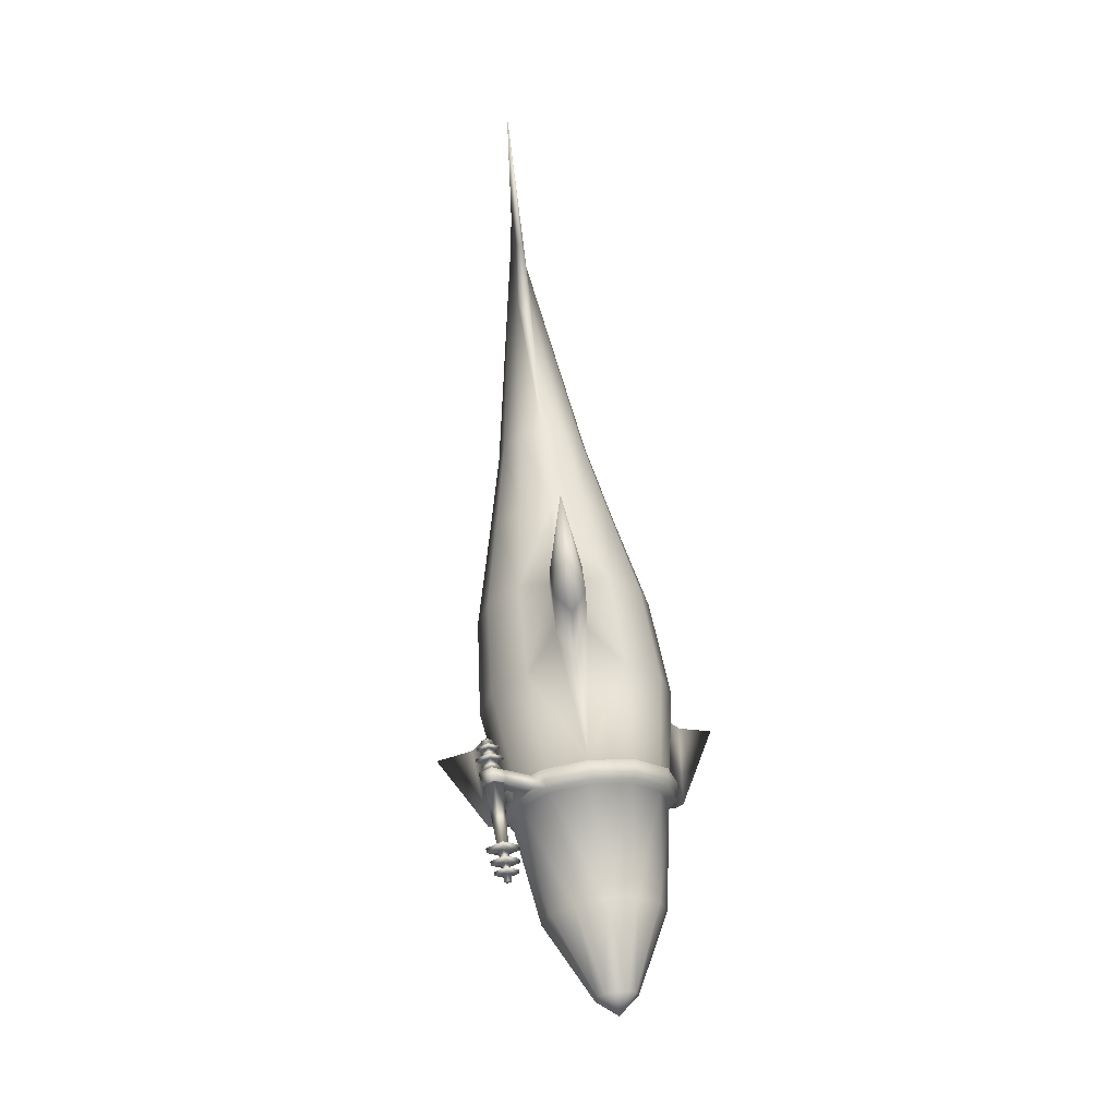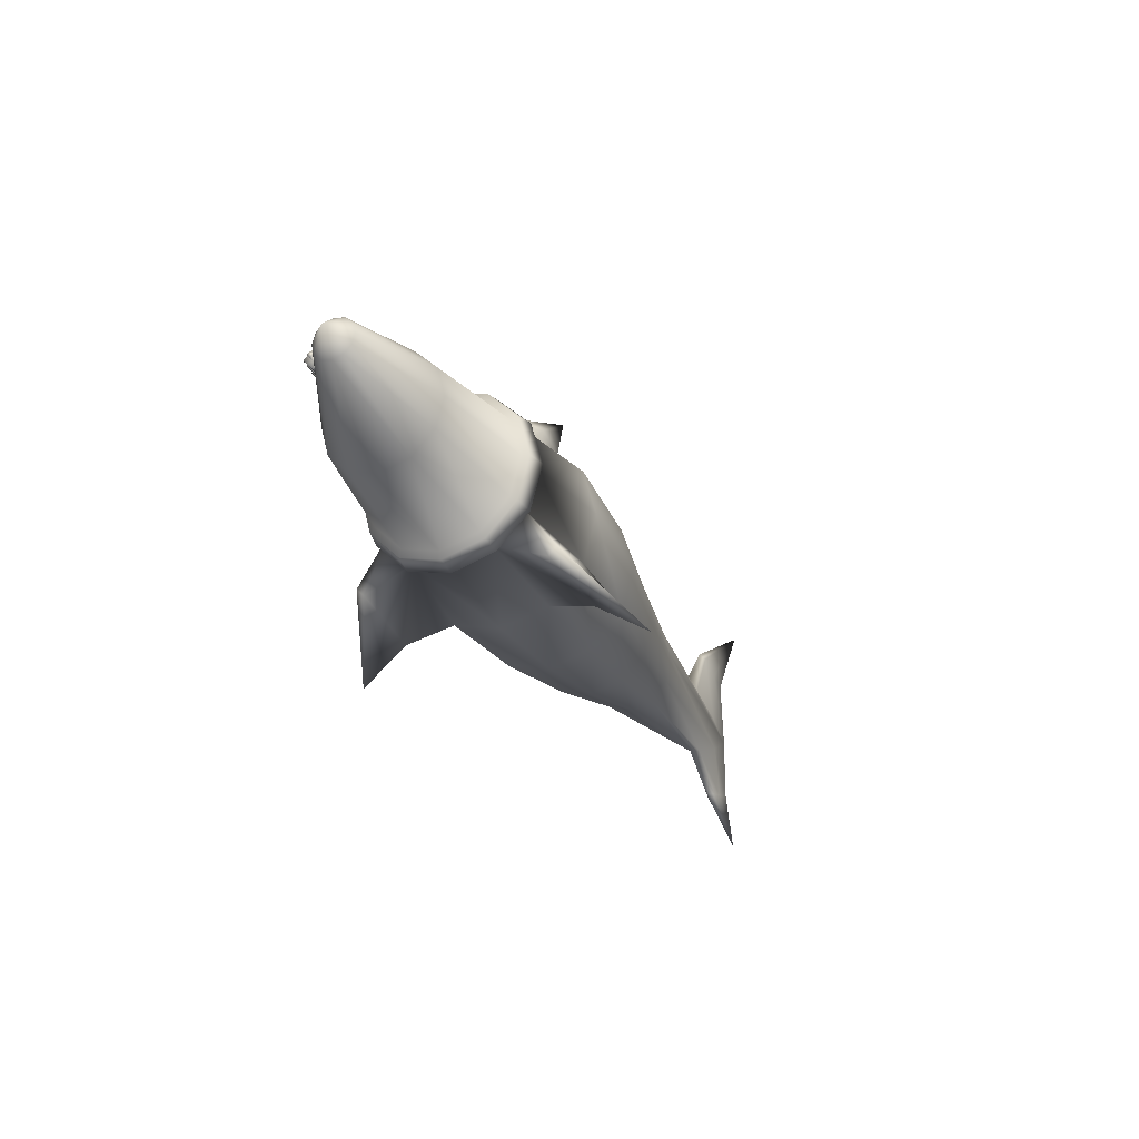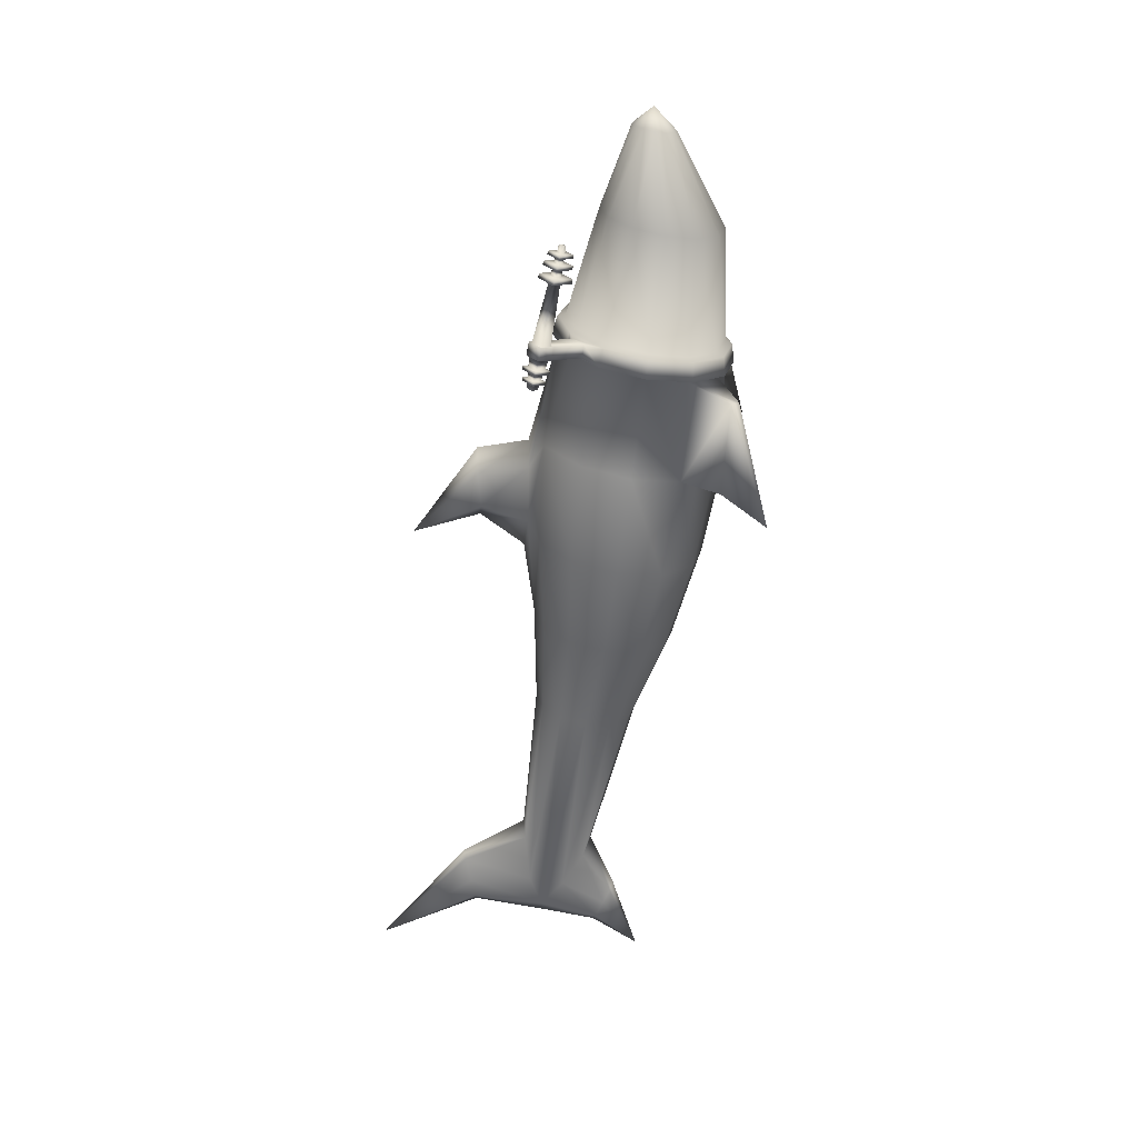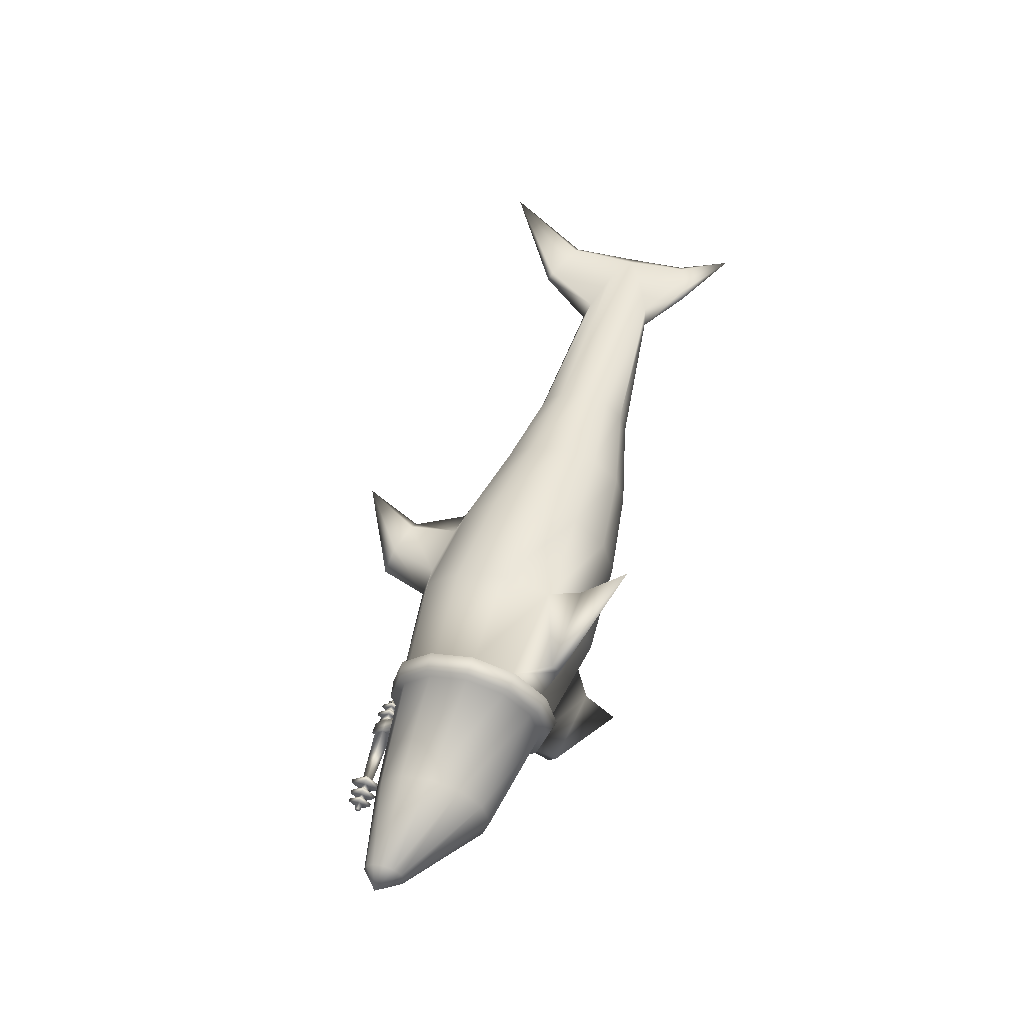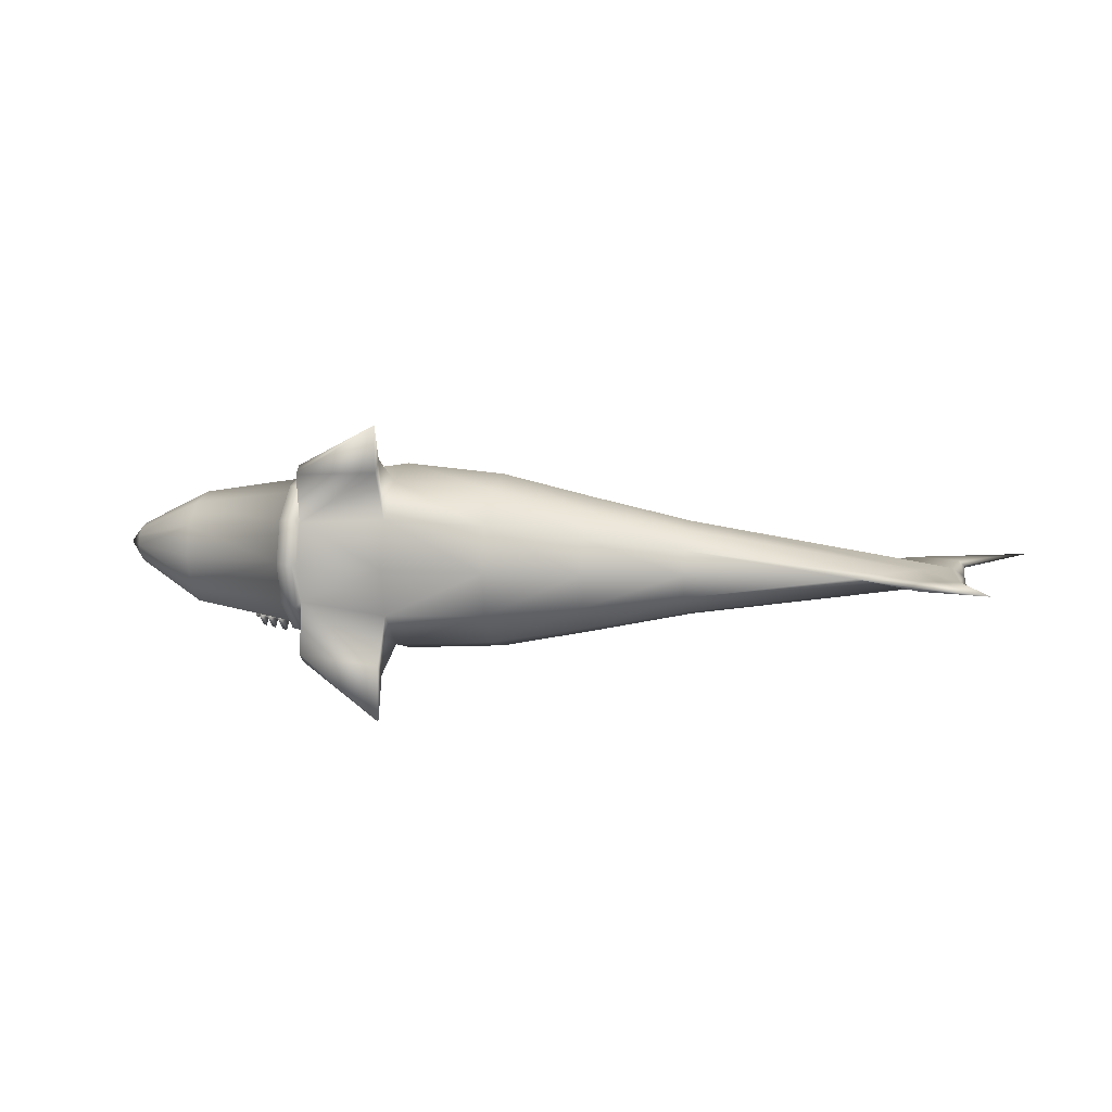
<metadata>
{"format":"obj","ext":"obj","renderer":"f3d","projection":"perspective","resolution":1024,"background":"white","views":[{"elev":62.6,"azim":-96.7,"up":"+Y"},{"elev":-27.3,"azim":-64.9,"up":"+Y"},{"elev":-64.1,"azim":-99.8,"up":"+Z"},{"elev":54.3,"azim":-74.0,"up":"+Z"},{"elev":8.7,"azim":13.0,"up":"+Z"}]}
</metadata>
<code>
o Cylinder
v -1.19 0.04196 0.2997
v -1.19 0.2409 0.353
v -1.19 0.4399 0.2997
v -1.19 0.5856 0.154
v -1.83 0.01213 0.1023
v -1.83 0.1199 0.2101
v -1.83 0.2672 0.2495
v -1.83 0.4144 0.2101
v -1.83 0.5222 0.1023
v -0.222 -0.182 0.1723
v -0.222 -0.02299 0.3313
v -0.222 0.1943 0.3895
v -0.222 0.4115 0.3313
v -0.222 0.5705 0.1723
v -2.235 0.2954 0.005924
v -2.235 0.3326 0.04317
v -2.235 0.3835 0.0568
v -2.235 0.4344 0.04317
v -2.235 0.4716 0.005924
v -1.19 -0.1037 0.154
v -0.7248 0.6316 0.1916
v -0.7248 0.4585 0.3648
v -0.7248 0.2219 0.4282
v -0.7248 -0.01473 0.3648
v -0.7248 -0.1879 0.1916
v 0.7295 -0.04185 0.06961
v 0.7295 0.05035 0.1535
v 0.7295 0.1763 0.1842
v 0.7295 0.3023 0.1535
v 0.7295 0.3945 0.06961
v -0.2976 0.8657 0.03115
v -0.4568 0.911 0.03026
v 1.646 0.02537 -0.02544
v 1.831 0.1062 -0.007775
v 1.974 0.1943 -0.005399
v 1.831 0.2823 -0.007775
v 1.579 0.3468 -0.0102
v 0.2538 0.1673 0.2869
v 0.2538 0.3427 0.2424
v 0.2538 -0.1365 0.121
v -0.537 0.6749 0.03026
v -0.2595 0.6327 0.03109
v 0.2538 0.4711 0.121
v 0.2538 -0.008077 0.2424
v -0.6966 -0.401 0.6718
v -0.7456 -0.19 0.4874
v -0.7456 -0.2494 0.428
v -1.169 -0.1945 0.4036
v -1.169 -0.1531 0.4449
v 1.924 -0.1326 -0.02289
v 1.777 0.6372 -0.02566
v 1.907 0.5876 -0.0236
v 1.842 -0.1534 -0.02254
v 1.997 0.5534 -0.02304
v 2.02 -0.1083 -0.02373
v -2.325 0.4027 -0.04495
v -1.19 0.04196 -0.3896
v -1.19 0.2409 -0.4429
v -1.19 0.4399 -0.3896
v -1.83 -0.02733 -0.04495
v -1.19 0.5856 -0.2439
v -1.83 0.01213 -0.1922
v -1.19 0.6389 -0.04495
v -1.83 0.1199 -0.3
v -1.83 0.2672 -0.3395
v -1.19 -0.157 -0.04495
v -1.83 0.4144 -0.3
v -1.83 0.5222 -0.1922
v -1.83 0.5617 -0.04495
v -0.222 -0.2402 -0.04495
v -0.222 -0.182 -0.2622
v -0.222 -0.02299 -0.4212
v -0.222 0.1943 -0.4795
v -0.222 0.4115 -0.4212
v -0.222 0.5705 -0.2622
v -0.09835 0.6288 -0.04495
v -2.235 0.2818 -0.04495
v -2.235 0.2954 -0.09583
v -2.235 0.3326 -0.1331
v -2.235 0.3835 -0.1467
v -2.235 0.4344 -0.1331
v -2.235 0.4716 -0.09583
v -2.235 0.4853 -0.04495
v -1.19 -0.1037 -0.2439
v -0.6474 0.695 -0.04495
v -0.7248 0.6316 -0.2815
v -0.7248 0.4585 -0.4547
v -0.7248 0.2219 -0.5181
v -0.7248 -0.01473 -0.4547
v -0.7248 -0.1879 -0.2815
v -0.7248 -0.2513 -0.04495
v -0.5671 0.9312 -0.04495
v 0.7295 -0.0756 -0.04495
v 0.7295 -0.04185 -0.1595
v 0.7295 0.05035 -0.2434
v 0.7295 0.1763 -0.2741
v 0.7295 0.3023 -0.2434
v 0.7295 0.3945 -0.1595
v 0.7295 0.4282 -0.04495
v -0.2226 0.8649 -0.04495
v -0.2976 0.8657 -0.1211
v -0.4568 0.911 -0.1202
v -0.0737 1.172 -0.04495
v 1.538 0.004447 -0.04495
v 1.646 0.02537 -0.06447
v 1.831 0.1062 -0.08213
v 1.974 0.1943 -0.08451
v 1.831 0.2823 -0.08213
v 1.579 0.3468 -0.0797
v 1.496 0.3704 -0.04495
v 0.2538 0.1673 -0.3768
v 0.2538 0.3427 -0.3323
v 0.2538 -0.1835 -0.04495
v 0.2538 -0.1365 -0.2109
v -0.537 0.6749 -0.1202
v -0.2595 0.6327 -0.121
v 2.037 0.1943 -0.04495
v 2.166 -0.3552 -0.04495
v 0.2538 0.4711 -0.2109
v 0.2538 -0.008077 -0.3323
v 2.328 0.9994 -0.04495
v 0.2538 0.5181 -0.04495
v -0.6966 -0.401 -0.7617
v -0.7456 -0.19 -0.5773
v -0.7456 -0.2494 -0.5179
v -1.169 -0.1945 -0.4935
v -1.169 -0.1531 -0.5348
v 1.8 -0.164 -0.04495
v 1.924 -0.1326 -0.06701
v 1.777 0.6372 -0.06424
v 1.907 0.5876 -0.0663
v 1.735 0.6533 -0.04495
v 1.842 -0.1534 -0.06736
v 1.997 0.5534 -0.06686
v 2.02 -0.1083 -0.06617
v 2.051 -0.1003 -0.04495
v 2.027 0.5418 -0.04495
v -1.302 -0.08345 0.145
v -1.302 0.05559 0.284
v -1.302 0.2455 0.3349
v -1.302 -0.1343 -0.04495
v -1.302 0.4355 0.284
v -1.302 0.5745 0.145
v -1.302 0.6254 -0.04495
v -1.302 -0.08345 -0.2349
v -1.302 0.05559 -0.3739
v -1.302 0.2455 -0.4248
v -1.302 0.4355 -0.3739
v -1.302 0.5745 -0.2349
v -1.202 0.6187 0.1733
v -1.202 0.6771 -0.04495
v -1.202 0.4589 0.333
v -1.202 0.2407 0.3915
v -1.202 0.0225 0.333
v -1.202 -0.1372 0.1733
v -1.202 -0.1957 -0.04495
v -1.29 -0.115 0.1633
v -1.29 0.03745 0.3158
v -1.29 0.2457 0.3716
v -1.29 0.454 0.3158
v -1.29 0.6065 0.1633
v -1.29 0.6623 -0.04495
v -1.214 0.5914 -0.312
v -1.214 0.5362 -0.373
v -1.202 0.2407 -0.4814
v -1.202 0.0225 -0.4229
v -1.202 -0.1372 -0.2632
v -1.29 -0.115 -0.2532
v -1.29 0.03745 -0.4057
v -1.29 0.2457 -0.4615
v -1.278 0.5369 -0.3666
v -1.278 0.5901 -0.3078
v -1.29 -0.1708 -0.04495
v -1.202 0.4589 -0.4229
v -1.202 0.6187 -0.2632
v -1.29 0.454 -0.4057
v -1.29 0.6065 -0.2532
v -1.226 0.69 -0.4987
v -1.226 0.7316 -0.4528
v -1.29 0.6908 -0.4923
v -1.29 0.7303 -0.4486
v -1.23 0.7366 -0.5409
v -1.23 0.7782 -0.495
v -1.293 0.7373 -0.5345
v -1.293 0.7769 -0.4908
v -1.226 0.6757 -0.4994
v -1.226 0.7309 -0.4384
v -1.289 0.7296 -0.4342
v -1.289 0.6764 -0.493
v -1.23 0.7373 -0.5553
v -1.23 0.7926 -0.4942
v -1.294 0.7913 -0.4901
v -1.294 0.738 -0.5488
v -1.077 0.7155 -0.5039
v -1.077 0.7393 -0.4776
v -1.079 0.7422 -0.5281
v -1.079 0.7661 -0.5018
v -1.752 0.7158 -0.4604
v -1.752 0.7011 -0.4767
v -1.753 0.7332 -0.4761
v -1.753 0.7184 -0.4924
v -1.108 0.7101 -0.5028
v -1.108 0.7377 -0.4723
v -1.111 0.7686 -0.5003
v -1.111 0.741 -0.5308
v -1.122 0.737 -0.47
v -1.125 0.7697 -0.4997
v -1.122 0.7077 -0.5023
v -1.125 0.7405 -0.532
v -1.159 0.7351 -0.4639
v -1.162 0.7727 -0.498
v -1.159 0.7015 -0.501
v -1.162 0.7391 -0.5352
v -1.174 0.7343 -0.4613
v -1.178 0.774 -0.4973
v -1.174 0.6988 -0.5005
v -1.178 0.7385 -0.5365
v -1.123 0.6853 -0.5031
v -1.107 0.6894 -0.5039
v -1.126 0.7415 -0.554
v -1.11 0.7424 -0.552
v -1.11 0.7898 -0.4997
v -1.107 0.7367 -0.4516
v -1.123 0.7355 -0.4476
v -1.126 0.7917 -0.4986
v -1.175 0.6716 -0.5014
v -1.158 0.6761 -0.5023
v -1.179 0.7398 -0.5632
v -1.161 0.7408 -0.5609
v -1.161 0.7986 -0.4972
v -1.158 0.7339 -0.4386
v -1.175 0.7325 -0.4342
v -1.179 0.8007 -0.496
v -1.717 0.7003 -0.4779
v -1.718 0.7199 -0.4956
v -1.718 0.7365 -0.4772
v -1.717 0.7169 -0.4595
v -1.701 0.7206 -0.4971
v -1.701 0.7381 -0.4778
v -1.7 0.6999 -0.4784
v -1.7 0.7175 -0.4591
v -1.67 0.7218 -0.5
v -1.67 0.7411 -0.4788
v -1.669 0.6992 -0.4795
v -1.669 0.7184 -0.4583
v -1.651 0.7226 -0.5017
v -1.651 0.7429 -0.4794
v -1.649 0.6988 -0.4801
v -1.649 0.7191 -0.4578
v -1.611 0.7243 -0.5054
v -1.611 0.7467 -0.4807
v -1.609 0.6979 -0.4815
v -1.609 0.7203 -0.4567
v -1.589 0.7252 -0.5074
v -1.589 0.7488 -0.4813
v -1.587 0.6974 -0.4822
v -1.587 0.721 -0.4562
v -1.7 0.6613 -0.4797
v -1.717 0.6625 -0.4779
v -1.7 0.7149 -0.4205
v -1.717 0.7133 -0.4218
v -1.718 0.7731 -0.476
v -1.718 0.7223 -0.5321
v -1.702 0.7244 -0.5368
v -1.702 0.778 -0.4777
v -1.649 0.6542 -0.4816
v -1.668 0.6555 -0.4796
v -1.649 0.7161 -0.4132
v -1.668 0.7142 -0.4148
v -1.67 0.7833 -0.4774
v -1.67 0.7246 -0.5422
v -1.651 0.7271 -0.5476
v -1.651 0.789 -0.4793
v -1.587 0.6454 -0.4839
v -1.609 0.6469 -0.4816
v -1.587 0.7175 -0.4043
v -1.609 0.7154 -0.406
v -1.611 0.796 -0.4791
v -1.611 0.7276 -0.5547
v -1.589 0.7303 -0.5607
v -1.589 0.8023 -0.4812
g Cylinder_Cylinder_Material.001
f 77 60 5 15
f 15 5 6 16
f 16 6 7 17
f 17 7 8 18
f 18 8 9 19
f 19 9 69 83
f 39 38 28 29
f 21 22 13 14
f 22 23 12 13
f 23 24 11 12
f 24 25 10 11
f 25 91 70 10
f 85 41 32 92
f 31 100 103
f 56 19 83
f 56 18 19
f 56 17 18
f 56 16 17
f 56 15 16
f 56 77 15
f 42 76 100 31
f 41 42 31 32
f 146 147 170 169
f 142 140 159 160
f 58 57 166 165
f 145 146 169 168
f 140 139 158 159
f 4 63 151 150
f 20 66 91 25
f 47 46 45
f 2 1 24 23
f 3 2 23 22
f 4 3 22 21
f 63 4 21 41
f 41 85 63
f 40 113 93 26
f 35 54 52 36
f 42 41 21 14
f 43 39 29 30
f 44 40 26 27
f 117 137 54 35
f 122 43 30 99
f 38 44 27 28
f 33 53 50 34
f 37 51 132 110
f 30 29 36 37
f 27 26 33 34
f 117 35 55 136
f 122 42 14 43
f 99 30 37 110
f 28 27 34 35
f 104 128 53 33
f 34 50 55 35
f 29 28 35 36
f 26 93 104 33
f 36 52 51 37
f 12 11 44 38
f 76 42 122
f 11 10 40 44
f 14 13 39 43
f 10 70 113 40
f 13 12 38 39
f 92 32 103
f 31 103 32
f 48 47 45
f 46 49 45
f 24 1 49 46
f 20 25 47 48
f 1 20 48 49
f 25 24 46 47
f 49 48 45
f 52 54 121
f 50 53 118
f 54 137 121
f 136 55 118
f 132 51 121
f 53 128 118
f 51 52 121
f 55 50 118
f 77 78 62 60
f 78 79 64 62
f 79 80 65 64
f 80 81 67 65
f 81 82 68 67
f 82 83 69 68
f 112 97 96 111
f 86 75 74 87
f 87 74 73 88
f 88 73 72 89
f 89 72 71 90
f 90 71 70 91
f 85 92 102 115
f 101 103 100
f 56 83 82
f 56 82 81
f 56 81 80
f 56 80 79
f 56 79 78
f 56 78 77
f 116 101 100 76
f 115 102 101 116
f 141 145 168 173
f 66 20 155 156
f 139 138 157 158
f 59 58 165 174
f 20 1 154 155
f 138 141 173 157
f 84 90 91 66
f 125 123 124
f 58 88 89 57
f 59 87 88 58
f 61 86 87 59
f 63 115 86 61
f 115 63 85
f 114 94 93 113
f 107 108 131 134
f 116 75 86 115
f 119 98 97 112
f 120 95 94 114
f 117 107 134 137
f 122 99 98 119
f 111 96 95 120
f 105 106 129 133
f 109 110 132 130
f 98 109 108 97
f 95 106 105 94
f 117 136 135 107
f 122 119 75 116
f 99 110 109 98
f 96 107 106 95
f 104 105 133 128
f 106 107 135 129
f 97 108 107 96
f 94 105 104 93
f 108 109 130 131
f 73 111 120 72
f 76 122 116
f 72 120 114 71
f 75 119 112 74
f 71 114 113 70
f 74 112 111 73
f 92 103 102
f 101 102 103
f 126 123 125
f 124 123 127
f 89 124 127 57
f 84 126 125 90
f 57 127 126 84
f 90 125 124 89
f 127 123 126
f 131 121 134
f 129 118 133
f 134 121 137
f 136 118 135
f 132 121 130
f 133 118 128
f 130 121 131
f 135 118 129
f 62 145 141 60
f 64 146 145 62
f 65 147 146 64
f 67 148 147 65
f 68 149 148 67
f 69 144 149 68
f 5 60 141 138
f 6 5 138 139
f 7 6 139 140
f 8 7 140 142
f 9 8 142 143
f 69 9 143 144
f 162 161 150 151
f 161 160 152 150
f 160 159 153 152
f 159 158 154 153
f 158 157 155 154
f 157 173 156 155
f 162 151 175 177
f 172 163 187 188
f 176 174 165 170
f 170 165 166 169
f 169 166 167 168
f 168 167 156 173
f 3 4 150 152
f 57 84 167 166
f 143 142 160 161
f 147 148 176 170
f 2 3 152 153
f 84 66 156 167
f 144 143 161 162
f 63 61 175 151
f 148 149 177 176
f 149 144 162 177
f 1 2 153 154
f 61 59 174 175
f 164 163 175 174
f 171 164 174 176
f 163 172 177 175
f 172 171 176 177
f 235 234 199 201
f 163 164 186 187
f 171 172 188 189
f 164 171 189 186
f 192 191 190 193
f 186 189 193 190
f 188 187 191 192
f 203 202 194 195
f 178 179 187 186
f 181 180 189 188
f 183 182 190 191
f 184 185 192 193
f 185 181 188 192
f 180 184 193 189
f 182 178 186 190
f 179 183 191 187
f 195 194 196 197
f 204 203 195 197
f 202 205 196 194
f 205 204 197 196
f 199 198 200 201
f 236 235 201 200
f 234 237 198 199
f 237 236 200 198
f 214 216 226 232
f 207 206 224 225
f 211 213 229 230
f 205 202 219 221
f 210 212 208 206
f 211 210 206 207
f 212 213 209 208
f 213 211 207 209
f 206 208 218 224
f 204 205 221 222
f 217 215 233 228
f 212 210 231 227
f 179 178 216 214
f 183 179 214 215
f 178 182 217 216
f 182 183 215 217
f 220 225 222 221
f 218 220 221 219
f 225 224 223 222
f 224 218 219 223
f 228 233 230 229
f 226 228 229 227
f 233 232 231 230
f 232 226 227 231
f 203 204 222 223
f 213 212 227 229
f 208 209 220 218
f 215 214 232 233
f 202 203 223 219
f 210 211 230 231
f 209 207 225 220
f 216 217 228 226
f 254 256 274 280
f 247 246 272 273
f 240 241 260 258
f 251 253 277 278
f 242 244 240 238
f 243 242 238 239
f 244 245 241 240
f 245 243 239 241
f 245 244 267 269
f 235 236 262 263
f 246 248 266 272
f 239 238 264 265
f 250 252 248 246
f 251 250 246 247
f 252 253 249 248
f 253 251 247 249
f 243 245 269 270
f 237 234 259 261
f 238 240 258 264
f 236 237 261 262
f 184 180 256 254
f 185 184 254 255
f 180 181 257 256
f 181 185 255 257
f 260 265 262 261
f 258 260 261 259
f 265 264 263 262
f 264 258 259 263
f 268 273 270 269
f 266 268 269 267
f 273 272 271 270
f 272 266 267 271
f 276 281 278 277
f 274 276 277 275
f 281 280 279 278
f 280 274 275 279
f 234 235 263 259
f 242 243 270 271
f 253 252 275 277
f 241 239 265 260
f 248 249 268 266
f 255 254 280 281
f 244 242 271 267
f 250 251 278 279
f 249 247 273 268
f 256 257 276 274
f 252 250 279 275
f 257 255 281 276

</code>
